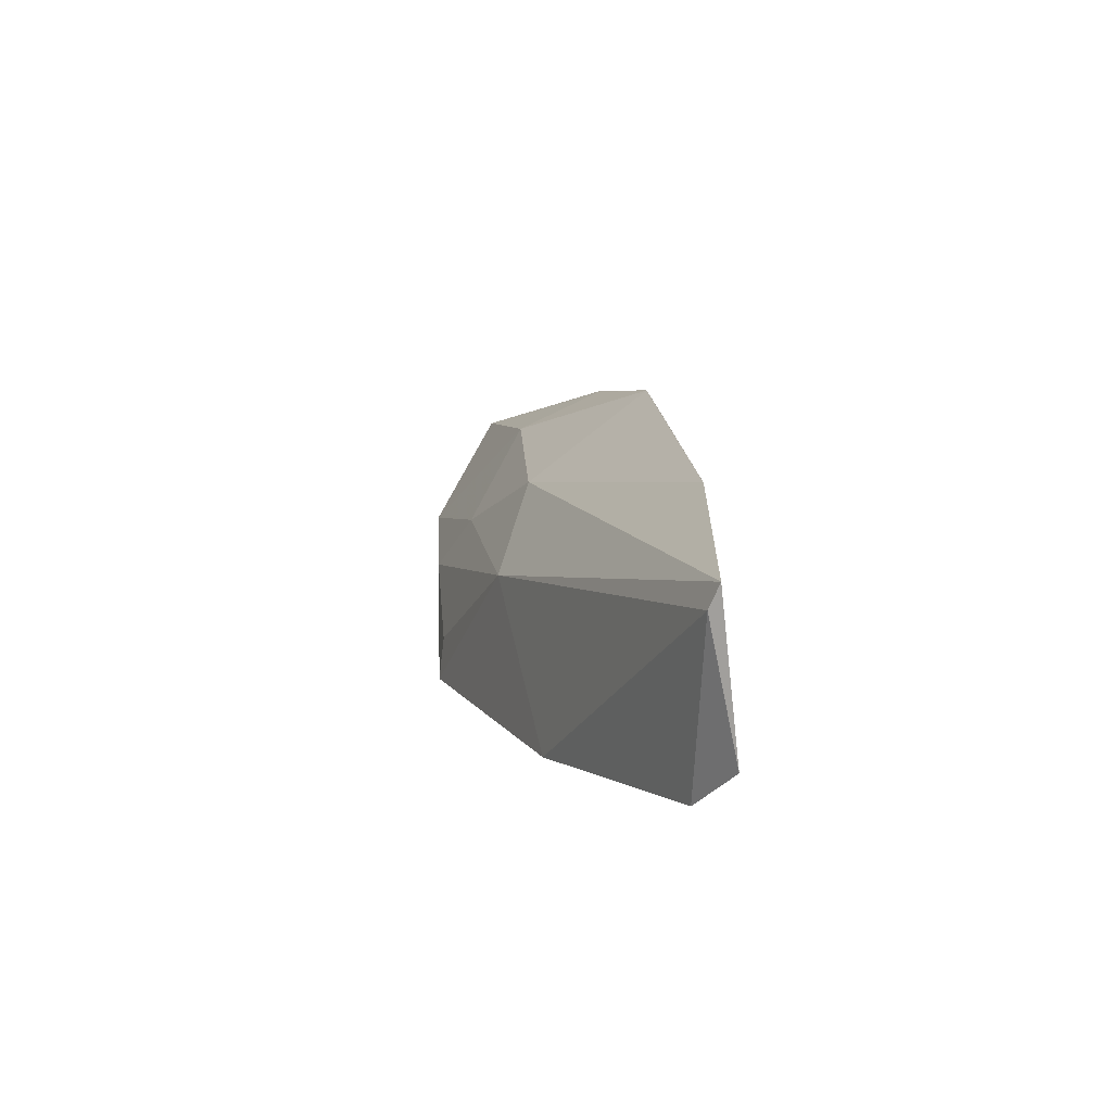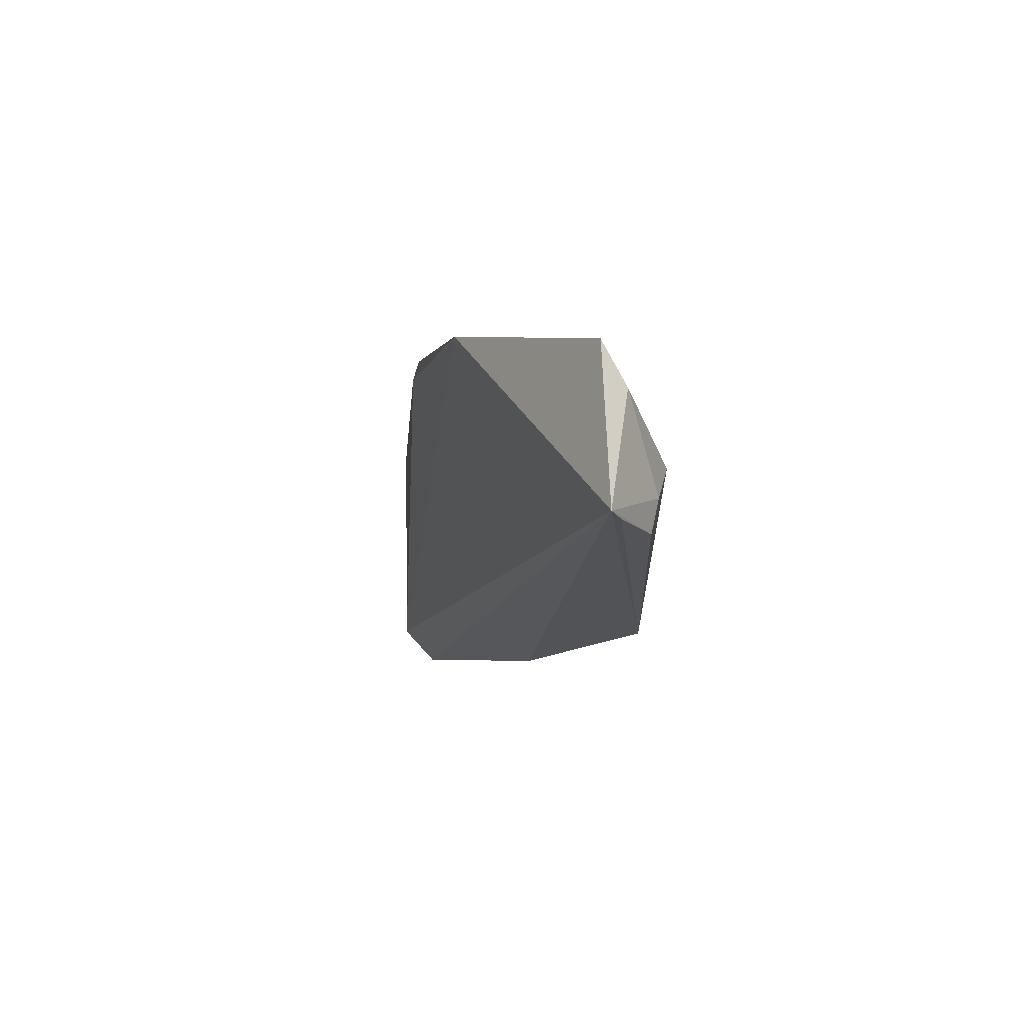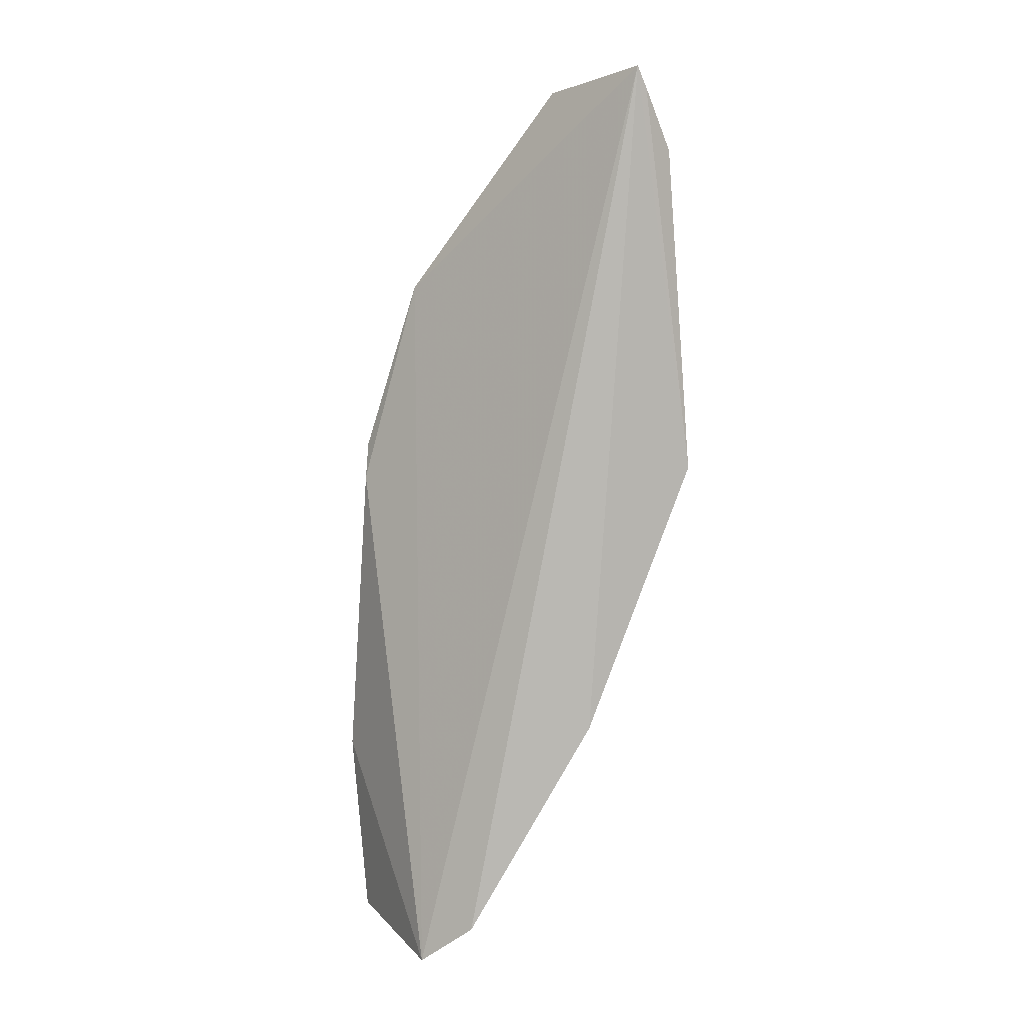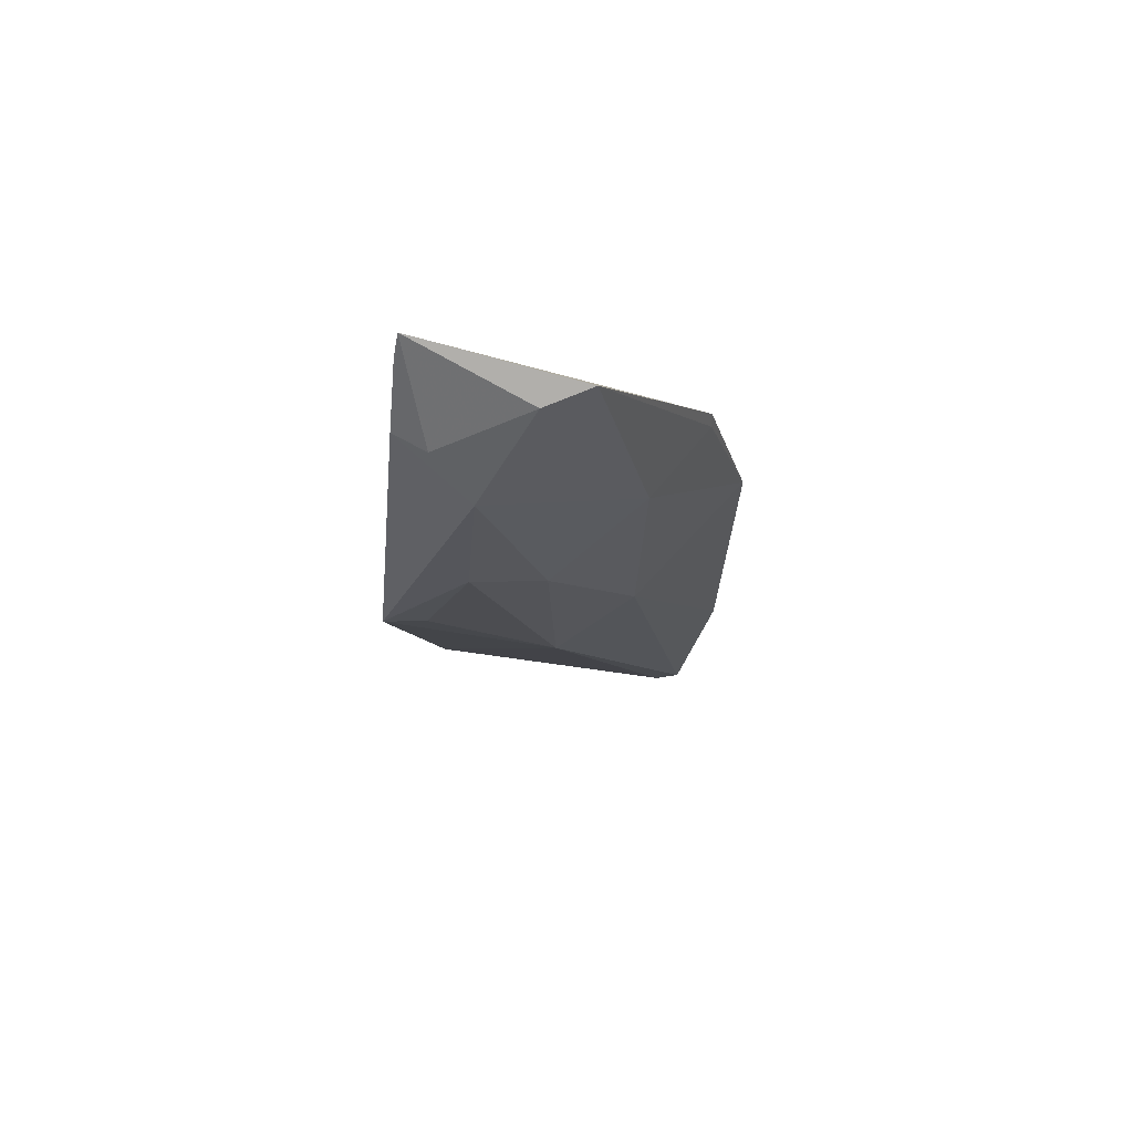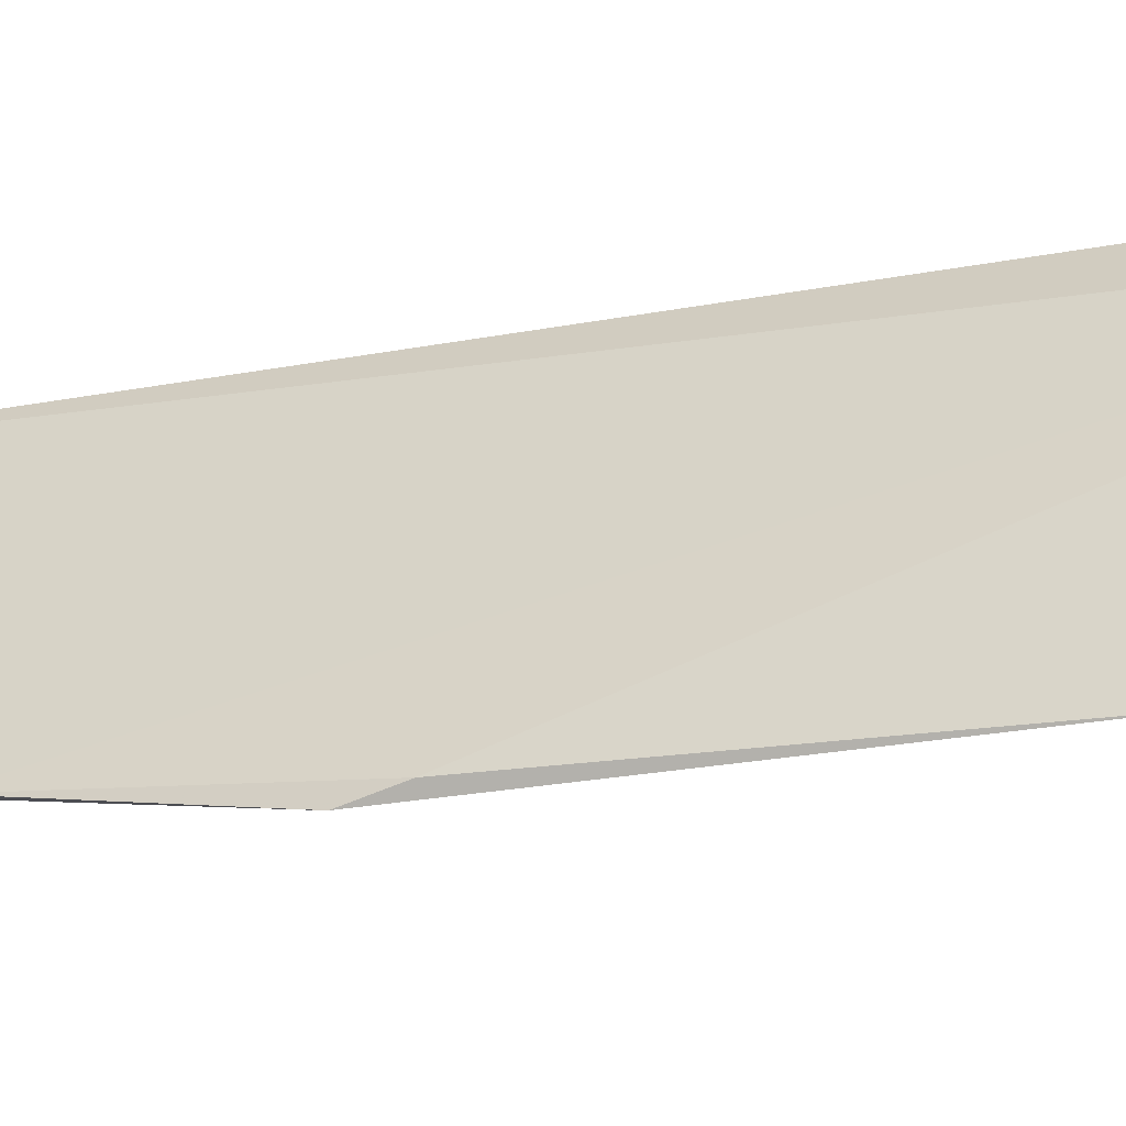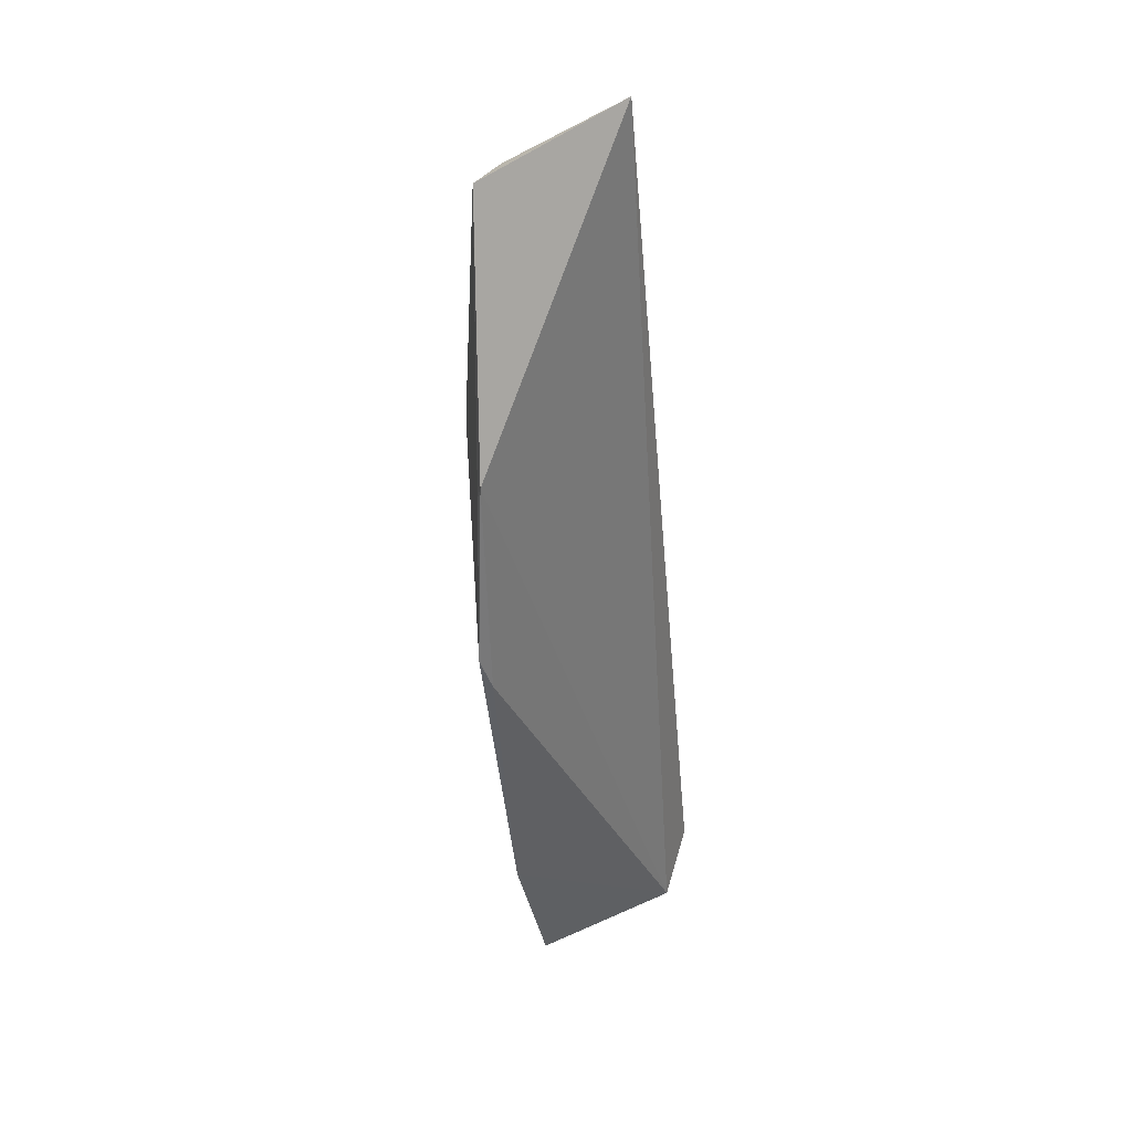
<metadata>
{"format":"obj","ext":"obj","renderer":"f3d","projection":"perspective","resolution":1024,"background":"white","views":[{"elev":-74.1,"azim":-162.5,"up":"+Y"},{"elev":76.4,"azim":14.3,"up":"+Y"},{"elev":11.1,"azim":-15.3,"up":"+Y"},{"elev":61.5,"azim":118.8,"up":"+Y"},{"elev":-11.9,"azim":-77.5,"up":"+Z"},{"elev":50.7,"azim":-106.3,"up":"+Y"}]}
</metadata>
<code>
v 0.3626 -0.146 -0.1506
v 0.4375 -0.007433 -0.1443
v 0.3748 -0.1344 -0.1416
v 0.423 0.1001 -0.1491
v 0.3598 -0.006589 -0.2042
v 0.4083 -0.07853 -0.1405
v 0.373 0.03933 -0.1988
v 0.3591 -0.1435 -0.1851
v 0.3584 -0.01601 -0.2014
v 0.4113 0.09408 -0.1886
v 0.4089 -0.04113 -0.1769
v 0.3524 -0.09587 -0.1985
v 0.4331 0.06455 -0.1711
v 0.3983 0.03592 -0.1958
v 0.3548 -0.144 -0.1902
v 0.4199 0.09087 -0.1799
v 0.433 0.07815 -0.1514
v 0.432 0.0248 -0.1671
v 0.3739 0.03541 -0.1994
v 0.3961 -0.01896 -0.1926
v 0.4255 0.09448 -0.1492
v 0.4327 0.07692 -0.1604
v 0.433 -0.005187 -0.1545
v 0.4175 0.01301 -0.1798
f 1 3 4
f 6 2 4
f 6 4 3
f 7 1 4
f 8 6 3
f 8 3 1
f 9 7 5
f 9 1 7
f 10 7 4
f 11 2 6
f 11 6 8
f 12 1 9
f 12 9 5
f 14 10 13
f 15 8 1
f 15 1 12
f 15 11 8
f 16 13 10
f 16 10 4
f 17 2 13
f 18 13 2
f 19 14 5
f 19 5 7
f 19 7 10
f 19 10 14
f 20 12 5
f 20 5 14
f 20 15 12
f 20 11 15
f 21 17 4
f 21 4 2
f 21 2 17
f 22 16 4
f 22 4 17
f 22 17 13
f 22 13 16
f 23 18 2
f 23 2 11
f 23 11 18
f 24 18 11
f 24 11 20
f 24 13 18
f 24 20 14
f 24 14 13

</code>
